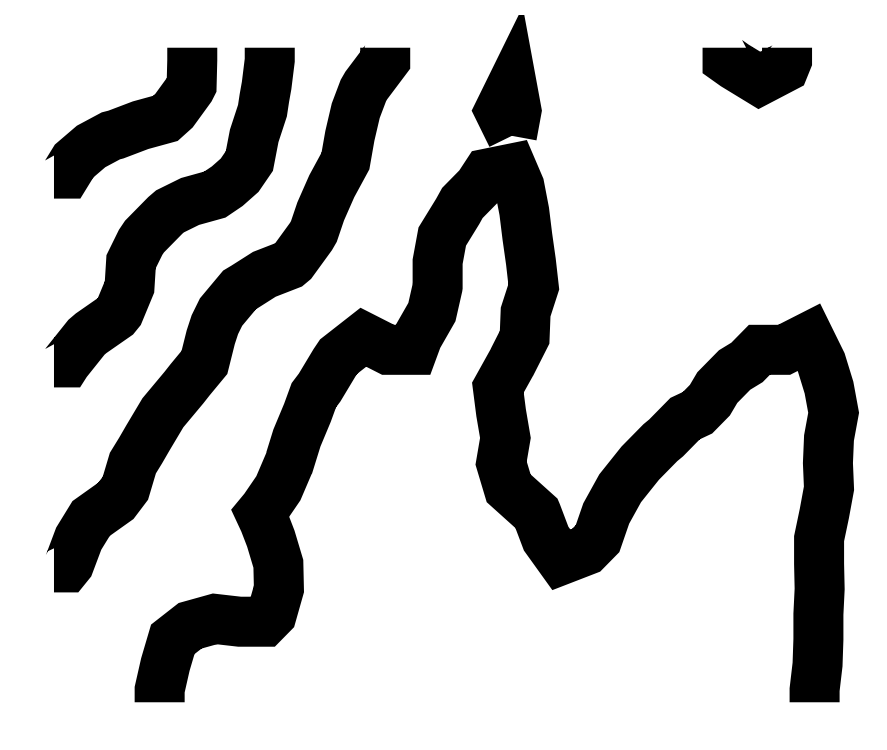
<metadata>
{"format":"dxf","ext":"dxf","renderer":"ezdxf+matplotlib","layout":"modelspace","background":"white","min_lineweight":24,"dpi":150}
</metadata>
<code>
0
SECTION
2
ENTITIES
0
LWPOLYLINE
8
0
70
0
90
7
38
7400
10
-105.8
20
35.58
10
-105.8
20
35.58
10
-105.8
20
35.58
10
-105.8
20
35.58
10
-105.8
20
35.58
10
-105.8
20
35.58
10
-105.8
20
35.58
0
LWPOLYLINE
8
0
70
0
90
5
38
7300
10
-105.8
20
35.58
10
-105.8
20
35.58
10
-105.8
20
35.58
10
-105.8
20
35.58
10
-105.8
20
35.58
0
LWPOLYLINE
8
0
70
0
90
13
38
7600
10
-105.8
20
35.58
10
-105.8
20
35.58
10
-105.8
20
35.58
10
-105.8
20
35.58
10
-105.8
20
35.58
10
-105.8
20
35.58
10
-105.8
20
35.58
10
-105.8
20
35.58
10
-105.8
20
35.58
10
-105.8
20
35.58
10
-105.8
20
35.58
10
-105.8
20
35.58
10
-105.8
20
35.58
0
LWPOLYLINE
8
0
70
0
90
24
38
7500
10
-105.8
20
35.58
10
-105.8
20
35.58
10
-105.8
20
35.58
10
-105.8
20
35.58
10
-105.8
20
35.58
10
-105.8
20
35.58
10
-105.8
20
35.58
10
-105.8
20
35.58
10
-105.8
20
35.58
10
-105.8
20
35.58
10
-105.8
20
35.58
10
-105.8
20
35.58
10
-105.8
20
35.58
10
-105.8
20
35.58
10
-105.8
20
35.58
10
-105.8
20
35.58
10
-105.8
20
35.58
10
-105.8
20
35.58
10
-105.8
20
35.58
10
-105.8
20
35.58
10
-105.8
20
35.58
10
-105.8
20
35.57
10
-105.8
20
35.57
10
-105.8
20
35.57
0
LWPOLYLINE
8
0
70
0
90
36
38
7400
10
-105.8
20
35.58
10
-105.8
20
35.58
10
-105.8
20
35.58
10
-105.8
20
35.58
10
-105.8
20
35.58
10
-105.8
20
35.58
10
-105.8
20
35.58
10
-105.8
20
35.58
10
-105.8
20
35.58
10
-105.8
20
35.58
10
-105.8
20
35.58
10
-105.8
20
35.58
10
-105.8
20
35.58
10
-105.8
20
35.58
10
-105.8
20
35.58
10
-105.8
20
35.58
10
-105.8
20
35.58
10
-105.8
20
35.58
10
-105.8
20
35.58
10
-105.8
20
35.58
10
-105.8
20
35.57
10
-105.8
20
35.57
10
-105.8
20
35.57
10
-105.8
20
35.57
10
-105.8
20
35.57
10
-105.8
20
35.57
10
-105.8
20
35.57
10
-105.8
20
35.57
10
-105.8
20
35.57
10
-105.8
20
35.57
10
-105.8
20
35.57
10
-105.8
20
35.57
10
-105.8
20
35.57
10
-105.8
20
35.57
10
-105.8
20
35.57
10
-105.8
20
35.57
0
LWPOLYLINE
8
0
70
0
90
91
38
7300
10
-105.8
20
35.57
10
-105.8
20
35.57
10
-105.8
20
35.57
10
-105.8
20
35.57
10
-105.8
20
35.57
10
-105.8
20
35.57
10
-105.8
20
35.57
10
-105.8
20
35.57
10
-105.8
20
35.57
10
-105.8
20
35.57
10
-105.8
20
35.57
10
-105.8
20
35.57
10
-105.8
20
35.57
10
-105.8
20
35.57
10
-105.8
20
35.57
10
-105.8
20
35.58
10
-105.8
20
35.58
10
-105.8
20
35.58
10
-105.8
20
35.57
10
-105.8
20
35.57
10
-105.8
20
35.57
10
-105.8
20
35.57
10
-105.8
20
35.57
10
-105.8
20
35.57
10
-105.8
20
35.57
10
-105.8
20
35.57
10
-105.8
20
35.57
10
-105.8
20
35.57
10
-105.8
20
35.57
10
-105.8
20
35.57
10
-105.8
20
35.57
10
-105.8
20
35.57
10
-105.8
20
35.57
10
-105.8
20
35.57
10
-105.8
20
35.57
10
-105.8
20
35.57
10
-105.8
20
35.57
10
-105.8
20
35.57
10
-105.8
20
35.57
10
-105.8
20
35.57
10
-105.8
20
35.57
10
-105.8
20
35.57
10
-105.8
20
35.57
10
-105.8
20
35.57
10
-105.8
20
35.57
10
-105.8
20
35.58
10
-105.8
20
35.58
10
-105.8
20
35.58
10
-105.8
20
35.58
10
-105.8
20
35.58
10
-105.8
20
35.58
10
-105.8
20
35.58
10
-105.8
20
35.58
10
-105.8
20
35.58
10
-105.8
20
35.58
10
-105.8
20
35.58
10
-105.8
20
35.58
10
-105.8
20
35.58
10
-105.8
20
35.58
10
-105.8
20
35.58
10
-105.8
20
35.58
10
-105.8
20
35.58
10
-105.8
20
35.58
10
-105.8
20
35.58
10
-105.8
20
35.58
10
-105.8
20
35.58
10
-105.8
20
35.58
10
-105.8
20
35.57
10
-105.8
20
35.57
10
-105.8
20
35.57
10
-105.8
20
35.57
10
-105.8
20
35.57
10
-105.8
20
35.57
10
-105.8
20
35.57
10
-105.8
20
35.57
10
-105.8
20
35.57
10
-105.8
20
35.57
10
-105.8
20
35.57
10
-105.8
20
35.57
10
-105.8
20
35.57
10
-105.8
20
35.57
10
-105.8
20
35.57
10
-105.8
20
35.57
10
-105.8
20
35.57
10
-105.8
20
35.57
10
-105.8
20
35.57
10
-105.8
20
35.57
10
-105.8
20
35.57
10
-105.8
20
35.57
10
-105.8
20
35.57
10
-105.8
20
35.57
0
ENDSEC
0
EOF

</code>
